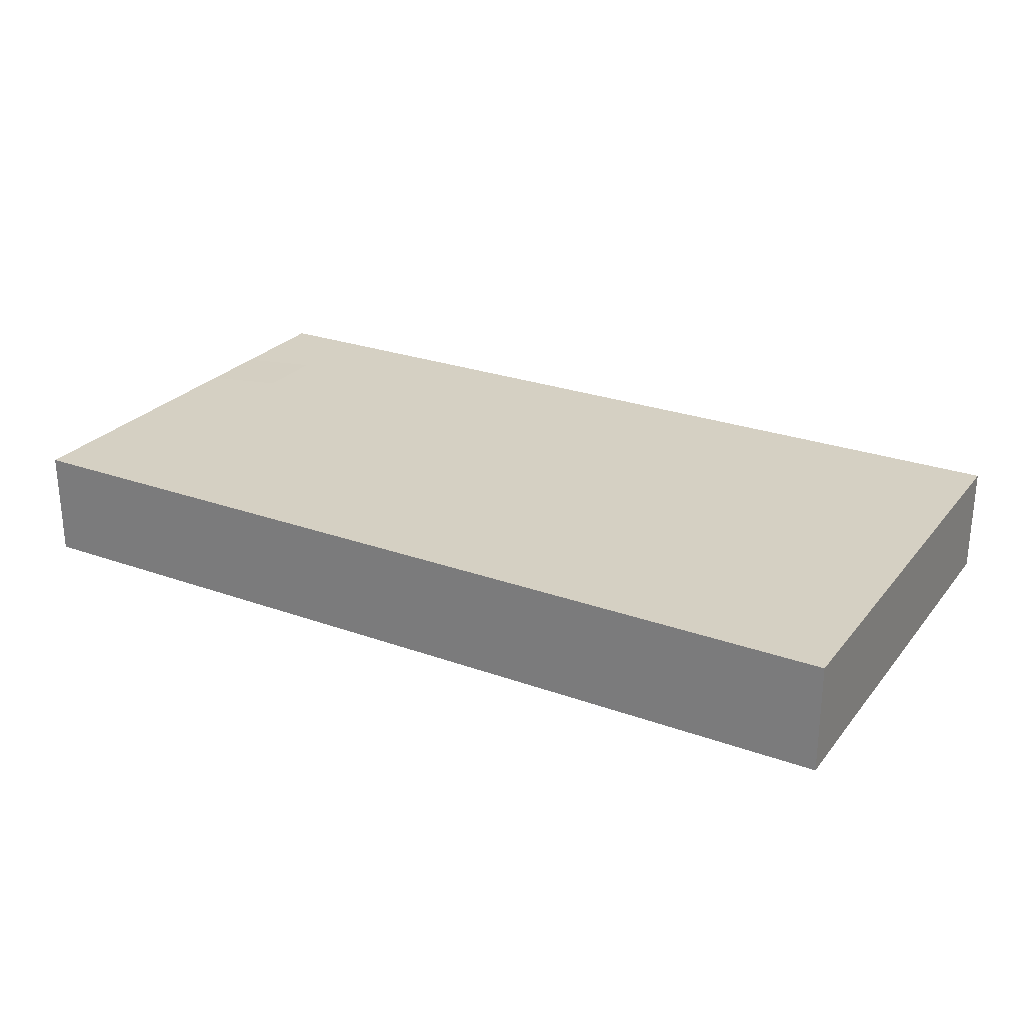
<metadata>
{"format":"obj","ext":"obj","renderer":"f3d","projection":"perspective","resolution":1024,"background":"white","views":[{"elev":26.0,"azim":-150.3,"up":"+Z"}]}
</metadata>
<code>
v -0.09469 -0.04894 -0.01134
v -0.09469 -0.04894 0.01134
v -0.09469 0.04894 -0.01134
v -0.09469 0.04894 0.01134
v 0.09469 -0.04894 -0.01134
v 0.09469 -0.04894 0.01134
v 0.09469 0.04894 -0.01134
v 0.09469 0.04894 0.01134
v 0.06368 -0.01896 -0.01134
v 0.08295 0.03737 -0.01134
v 0 -0.01492 0.01134
v 0.06023 0.01492 0.01134
v 0.03012 0 0.01134
v -0.02482 0.03768 -0.01134
v 0.07232 -0.01916 -0.01134
v -0.09469 -0.03832 -9.727e-05
v -0.03975 0.0346 -0.01134
v 0.08486 0.01694 0.01134
v -0.09469 -0.009071 -0.0004773
v -0.07953 -0.04894 0.003215
v -0.08499 -0.03939 0.01134
v 0.08499 0.03939 0.01134
v 0.03595 -0.03785 -0.01134
v 0.05474 0.03939 0.01134
v 0.08078 -0.02439 -0.01134
v -0.01048 -0.008282 -0.01134
v -0.06864 0.005543 -0.01134
v -0.0392 -0.01017 -0.01134
v 0.0698 -0.005437 0.01134
v -0.08499 0.04894 0.001992
v 0.05556 0.04894 0.001577
v 0.09469 -0.03775 0.00256
v 0.09469 0.01077 0.002657
v -0.004237 -0.04894 0.003215
v 0.08618 -0.003169 -0.01134
v -0.09469 -0.02213 -0.001424
v 0.01094 -0.04894 0.002486
v 0.02368 -0.04894 0.003636
v 0.03932 -0.04894 0.003636
v 0.05692 -0.04894 0.002064
v 0.07044 -0.04894 0.001476
v -0.056 0.04894 -0.003215
v -0.04094 0.04894 -0.003215
v 0.03907 0.03855 0.01134
v 0.03824 0.04894 0.0004074
v 0.09469 0.03642 -0.01134
v -0.009375 0.04894 0.0002638
v -0.0851 0.007233 0.01134
v -0.08499 -0.007458 0.01134
v 0.05278 -0.04031 0.01134
v 0.02262 -0.0395 0.01134
v 0.0759 0.04894 -0.004283
v 0.03763 -0.03978 0.01134
v -0.08461 0.01745 -0.01134
v 0.04958 0.01753 -0.01134
v -0.04086 0.002426 -0.01134
v -0.007964 0.03447 -0.01134
v 0.005489 0.03325 -0.01134
v 0.02055 0.03325 -0.01134
v 0.09469 -0.02934 -0.004902
v -0.004309 0.03926 0.01134
v 0.01091 0.03873 0.01134
v 0.03561 0.03325 -0.01134
v -0.05702 -0.04894 -0.001992
v 0.09469 0.01921 -0.003115
v -0.04174 -0.04894 -0.0005619
v -0.06606 0.04894 0.001699
v -0.0771 -0.03068 0.01134
v -0.07531 -0.01547 0.01134
v -0.07529 0 0.01134
v -0.07529 0.01492 0.01134
v -0.07406 0.03061 0.01134
v -0.06321 -0.03881 0.01134
v -0.05674 -0.02878 0.01134
v -0.06023 -0.01492 0.01134
v -0.06023 0 0.01134
v -0.06032 0.01512 0.01134
v -0.06009 0.03036 0.01134
v -0.04437 -0.02935 0.01134
v -0.04517 -0.01492 0.01134
v -0.04517 0 0.01134
v -0.04517 0.01492 0.01134
v -0.04517 0.02983 0.01134
v -0.03012 -0.01492 0.01134
v -0.03011 7.27e-05 0.01134
v -0.03045 0.01529 0.01134
v -0.0292 0.02973 0.01134
v -0.01506 -0.01492 0.01134
v -0.01506 0 0.01134
v -0.01506 0.01492 0.01134
v -0.01476 0.03052 0.01134
v 0 0 0.01134
v 0 0.01492 0.01134
v 0.0003812 0.03061 0.01134
v 0.01506 0 0.01134
v 0.01506 0.01492 0.01134
v 0.01547 0.03046 0.01134
v -0.09469 0.03724 -0.01129
v -0.09469 0.03724 0.01134
v 0.09469 -0.03727 0.01134
v 0.04517 0.01492 0.01134
v -0.09469 -0.04894 0
v -0.09469 0.04894 0
v 0.09469 -0.04894 0
v 0.09469 0.04894 0
v -0.08551 0.006607 -0.01134
v 0.06023 0.02983 0.01134
v 0.07529 0.02983 0.01134
v 0.06396 0.04894 0.01134
v 0.07474 0.04894 0.01134
v -0.07937 0.02983 -0.01134
v -0.08118 0.03985 -0.01134
v -0.05971 0.01402 -0.01134
v -0.06105 0.02751 -0.01134
v -0.04932 0.01402 -0.01134
v -0.04926 0.02579 -0.01134
v -0.05872 0.03929 -0.01134
v 0.04901 -0.03964 -0.01134
v -0.03253 0.02324 -0.01134
v -0.03012 0 -0.01134
v -0.03024 0.01127 -0.01134
v -0.01801 0.01035 -0.01134
v -0.01974 0.02758 -0.01134
v -0.004304 0.0121 -0.01134
v -0.00408 0.02579 -0.01134
v -0.05694 -0.04141 -0.01134
v -0.0002714 -0.01539 -0.01134
v 0.09469 -0.02025 0.001992
v 0.09469 -0.005338 0.001992
v 0.01189 -0.003065 -0.01134
v 0 0 -0.01134
v -0.08703 -0.04141 -0.01134
v 0.005129 0.04894 0.0004201
v 0.01098 0.01087 -0.01134
v 0.0205 0.04894 0.002629
v 0.01098 0.02579 -0.01134
v 0.02604 -0.01896 -0.01134
v 0.01469 -0.01449 -0.01134
v 0.02601 -0.003933 -0.01134
v -0.04037 -0.04137 -0.01134
v 0.02604 0.01087 -0.01134
v 0.02604 0.02579 -0.01134
v 0.03012 -0.02983 -0.01134
v 0.04109 -0.004042 -0.01134
v 0.04076 0.01121 -0.01134
v 0.04109 0.02579 -0.01134
v 0.08506 -0.003947 0.01134
v 0.05662 -0.03354 -0.01134
v 0.04517 -0.02983 -0.01134
v -0.09469 0.00767 -0.00308
v 0.03518 0.04894 0.01134
v 0.05615 -0.004042 -0.01134
v 0.07175 -0.03451 -0.01134
v 0.07022 -0.003283 -0.01134
v 0.06929 0.01215 -0.01134
v 0.07073 0.02535 -0.01134
v 0.04958 0.003393 -0.01134
v 0.0527 -0.02237 0.01134
v 0.0527 -0.007458 0.01134
v 0.08672 -0.03477 -0.01134
v 0.08617 0.0268 -0.01134
v -0.0527 0.007458 0.01134
v -0.007529 0.007458 0.01134
v 0.007529 0.007458 0.01134
v 0.02257 0.005582 0.01134
v 0.0527 0.02062 0.01134
v 0.01851 0.003416 -0.01134
v 0.04862 -0.0115 -0.01134
v 0.07826 0.001285 -0.01134
v -0.07529 0.04894 -0.01134
v -0.06431 0.04894 -0.01134
v -0.04517 0.04894 -0.01134
v -0.02884 0.04894 -0.01134
v -0.01506 0.04894 -0.01134
v -0.001107 0.04894 -0.01134
v 0.01507 0.04894 -0.01134
v 0.03005 0.04894 -0.01134
v 0.04517 0.04894 -0.01134
v 0.06287 0.04894 -0.01134
v 0.07385 0.04894 -0.01134
v 0.09469 -0.0307 -0.01134
v 0.09469 -0.01492 -0.01134
v 0.09469 0 -0.01134
v 0.09469 0.014 -0.01134
v 0.09469 0.02389 -0.01134
v -0.08421 -0.0227 0.01134
v -0.06776 0.007458 0.01134
v -0.0527 -0.007458 0.01134
v -0.02259 -0.007458 0.01134
v -0.007529 -0.007458 0.01134
v -0.02259 -0.02237 0.01134
v -0.007529 -0.02237 0.01134
v 0.007529 -0.007458 0.01134
v 0.02259 -0.007458 0.01134
v 0.02259 -0.03729 -0.01134
v 0.06368 0.003416 -0.01134
v 0.007529 -0.02237 0.01134
v -0.0563 -0.0242 -0.01134
v -0.05678 -0.0115 -0.01134
v -0.01386 0.01828 -0.01134
v 0.003449 0.01833 -0.01134
v -0.09469 0.04045 0.003115
v 0.01851 0.01833 -0.01134
v 0.03357 0.003416 -0.01134
v 0.07874 0.01833 -0.01134
v -0.0267 -0.02855 -0.01134
v -0.09469 -0.01492 0.01134
v 0.03765 0.007458 0.01134
v -0.09469 0 0.01134
v 0.06776 0.007458 0.01134
v -0.09469 0.01492 0.01134
v -0.09469 0.02553 0.01134
v -0.08282 0.02237 0.01134
v -0.0836 0.0382 0.01134
v -0.06776 -0.007458 0.01134
v -0.0527 0.02237 0.01134
v -0.03765 -0.02237 0.01134
v -0.02221 0.02235 0.01134
v -0.007529 0.02237 0.01134
v 0.007529 0.02237 0.01134
v 0.02259 0.02237 0.01134
v -0.06776 0.01833 -0.01134
v 0.03357 -0.0115 -0.01134
v -0.07529 0.04894 0.01134
v -0.06023 0.04894 0.01134
v -0.04517 0.04894 0.01134
v -0.02999 0.04894 0.01134
v -0.01708 0.04894 0.01134
v -0.00449 0.04894 0.01134
v 0.01057 0.04894 0.01134
v 0.02563 0.04894 0.01134
v 0.04684 0.04894 0.01134
v 0.03357 0.01833 -0.01134
v 0.03765 -0.02237 0.01134
v 0.03765 -0.007458 0.01134
v 0.06987 -0.03893 0.01134
v -0.07184 -0.02642 -0.01134
v -0.06776 0.02237 0.01134
v -0.03672 0.02258 0.01134
v -0.07184 -0.0115 -0.01134
v -0.04162 -0.04081 0.01134
v 0.06776 0.02019 0.01134
v -0.02574 -0.04076 0.01134
v -0.02994 -0.029 0.01134
v -0.01044 -0.04076 0.01134
v -0.01506 -0.02983 0.01134
v 0 -0.02983 0.01134
v 0.01506 -0.02947 0.01134
v 0.01516 -0.01463 0.01134
v 0.03012 -0.02792 0.01134
v 0.02973 -0.01466 0.01134
v 0.04603 -0.02834 0.01134
v 0.04517 -0.01492 0.01134
v 0.04391 0.0001982 0.01134
v 0.06023 -0.02983 0.01134
v 0.06023 -0.01492 0.01134
v 0.06023 0 0.01134
v 0.07937 -0.02983 0.01134
v 0.07937 -0.01492 0.01134
v 0.07937 0.004042 0.01134
v 0.07538 0.01582 0.01134
v -0.08711 -0.04894 -0.004061
v -0.07564 -0.04894 0.01134
v -0.06183 -0.04894 0.01134
v 0.09469 -0.02575 0.01129
v 0.09469 -0.01068 0.01134
v 0.09469 0.004241 0.01134
v 0.09469 0.02965 0.01134
v 0.09469 0.01702 0.01134
v -0.09469 0.02237 8.674e-19
v 0.04916 -0.04894 -0.002533
v 0.001522 -0.04894 -0.003829
v 0.03282 -0.04894 -0.002252
v 0.08408 0.04894 -0.01134
v -0.07066 -0.04894 -0.0023
v -0.04941 -0.04894 0.01134
v 0.08393 0.04894 0.01134
v -0.03435 -0.04894 0.01134
v -0.0177 -0.04894 0.01134
v -2.757e-05 -0.04894 0.01134
v 0.01506 -0.04894 0.01134
v 0.03032 -0.04894 0.01134
v 0.04517 -0.04894 0.01134
v -0.0248 0.04894 0.004183
v 0.06023 -0.04894 0.01134
v 0.07529 -0.04894 0.01134
v 0.08045 -0.01241 -0.01134
v -0.009357 -0.01668 -0.01134
v -0.03969 0.01289 -0.01134
v -0.0698 0.02781 -0.01134
v -0.07933 -0.03409 -0.01134
v -0.07937 -0.01896 -0.01134
v -0.07937 -0.004042 -0.01134
v -0.08499 0.04894 -0.01134
v -0.08499 0.04894 0.01134
v 0.08499 -0.04894 -0.01134
v 0.0851 -0.04894 0.01134
v -0.06431 -0.03387 -0.01134
v 0.09469 0.0393 0.01134
v -0.06431 -0.01896 -0.01134
v -0.06431 -0.004042 -0.01134
v -0.07657 0.01157 -0.01134
v -0.03066 -0.04894 -0.0004501
v -0.03469 0.04894 0.004061
v -0.08845 -0.02355 -0.01134
v -0.08703 -0.01099 -0.01134
v -0.04926 -0.03387 -0.01134
v -0.04926 -0.01896 -0.01134
v -0.04891 -0.004509 -0.01134
v -0.01126 0.001221 -0.01134
v -0.009569 -0.03387 -0.01134
v -0.03969 -0.01896 -0.01134
v -0.06572 -0.02983 0.01134
v -0.06966 0.03978 -0.01134
v -0.05474 0.04894 -0.01134
v 0.0698 -0.02983 0.01134
v -0.03472 -0.03352 -0.01134
v 0.0698 -0.01492 0.01134
v -0.09469 -0.03795 0.01134
v 0.09469 -0.03939 -0.01134
v -0.06023 0.03939 0.01134
v -0.04517 0.03939 0.01134
v 0 -0.03939 0.01134
v -0.01914 -0.03387 -0.01134
v -0.03012 -0.01896 -0.01134
v -0.0195 -0.02031 -0.01134
v -0.04926 0.005437 -0.01134
v -0.03012 -0.009479 -0.01134
v -0.01936 -0.0101 -0.01134
v -0.001213 -0.02483 -0.01134
v 0.01522 -0.0237 -0.01134
v 0 -0.03387 -0.01134
v 0.01373 -0.03434 -0.01134
v -0.07694 -0.04894 -0.01134
v -0.06463 -0.04894 -0.01134
v -0.04941 -0.04894 -0.01134
v -0.03435 -0.04894 -0.01134
v -0.01929 -0.04894 -0.01134
v -0.004237 -0.04894 -0.01134
v 0.01082 -0.04894 -0.01134
v 0.02553 -0.04894 -0.01134
v 0.04094 -0.04894 -0.01134
v 0.05845 -0.04894 -0.01132
v 0.07529 -0.04894 -0.01134
v -0.09469 0.02553 -0.01124
v -0.09469 -0.03109 -0.01134
v -0.09469 -0.01556 -0.01134
v -0.09469 -0.0006443 -0.01134
v -0.09469 0.01381 -0.01134
v 0.06439 0.04894 0.001992
v -0.07529 0.04894 0.001992
v -0.05066 -0.02237 0.01134
v -0.02463 0.01833 -0.01134
v 0.06572 0.03325 -0.01134
v -0.09469 -0.03971 -0.01134
v -0.05065 0.04894 0.00361
v -0.009591 -0.04894 -0.004061
v 0.05402 0.04894 -0.01134
v -0.008849 -0.04894 0.01134
v -0.08594 -0.04894 0.01134
v 0.05558 0.04894 0.01134
v 0.06745 -0.02642 -0.01134
v 0.05819 0.01833 -0.01134
v 0.0358 -0.0226 -0.01134
v 0.03765 0.02983 0.01134
f 1 102 16
f 1 16 355
f 1 262 102
f 1 132 334
f 1 355 132
f 1 334 262
f 2 16 102
f 2 319 16
f 2 21 319
f 2 360 21
f 2 102 360
f 3 98 202
f 3 294 98
f 3 202 103
f 3 103 294
f 4 30 103
f 4 295 30
f 4 202 99
f 4 99 295
f 4 103 202
f 5 104 296
f 5 320 104
f 5 296 320
f 6 32 100
f 6 104 32
f 6 100 297
f 6 297 104
f 7 105 46
f 7 46 274
f 7 274 105
f 8 277 22
f 8 22 299
f 8 105 277
f 8 299 105
f 9 154 15
f 9 15 362
f 9 148 149
f 9 362 148
f 9 149 168
f 9 152 154
f 9 168 152
f 10 46 161
f 10 274 46
f 10 161 156
f 10 156 180
f 10 180 274
f 11 92 190
f 11 193 92
f 11 190 192
f 11 192 247
f 11 197 193
f 11 247 197
f 12 166 101
f 12 101 257
f 12 107 166
f 12 242 107
f 12 210 242
f 12 257 210
f 13 165 194
f 13 221 165
f 13 194 251
f 13 208 221
f 13 254 208
f 13 251 235
f 13 235 254
f 14 123 17
f 14 17 172
f 14 57 123
f 14 174 57
f 14 172 173
f 14 173 174
f 15 287 25
f 15 25 362
f 15 154 287
f 16 319 36
f 16 36 346
f 16 346 355
f 17 116 172
f 17 289 116
f 17 123 119
f 17 119 289
f 18 22 108
f 18 268 22
f 18 108 261
f 18 260 147
f 18 147 267
f 18 261 260
f 18 267 269
f 18 269 268
f 19 36 207
f 19 347 36
f 19 209 150
f 19 150 348
f 19 207 209
f 19 348 347
f 20 102 262
f 20 360 102
f 20 262 334
f 20 275 263
f 20 263 360
f 20 334 275
f 21 263 68
f 21 68 319
f 21 360 263
f 22 110 108
f 22 277 110
f 22 268 299
f 23 149 118
f 23 118 342
f 23 195 143
f 23 143 364
f 23 364 149
f 23 341 195
f 23 342 341
f 24 232 44
f 24 44 365
f 24 107 108
f 24 365 107
f 24 108 110
f 24 110 109
f 24 109 361
f 24 361 232
f 25 160 153
f 25 153 362
f 25 182 160
f 25 287 182
f 26 131 127
f 26 127 288
f 26 310 131
f 26 288 326
f 26 329 310
f 26 326 329
f 27 222 113
f 27 113 327
f 27 302 222
f 27 301 293
f 27 293 302
f 27 327 301
f 28 56 120
f 28 309 56
f 28 120 328
f 28 308 309
f 28 312 308
f 28 325 312
f 28 328 325
f 29 259 147
f 29 147 260
f 29 210 257
f 29 260 210
f 29 257 256
f 29 256 318
f 29 318 259
f 30 294 103
f 30 170 294
f 30 351 170
f 30 295 224
f 30 224 351
f 31 178 45
f 31 45 232
f 31 109 350
f 31 361 109
f 31 358 178
f 31 350 179
f 31 179 358
f 31 232 361
f 32 60 100
f 32 320 60
f 32 104 320
f 33 184 65
f 33 65 269
f 33 129 183
f 33 267 129
f 33 183 184
f 33 269 267
f 34 272 37
f 34 37 280
f 34 357 272
f 34 279 357
f 34 359 279
f 34 280 359
f 35 169 184
f 35 287 169
f 35 183 182
f 35 182 287
f 35 184 183
f 36 319 207
f 36 347 346
f 37 38 281
f 37 340 38
f 37 272 340
f 37 281 280
f 38 273 282
f 38 341 273
f 38 282 281
f 38 340 341
f 39 271 283
f 39 342 271
f 39 282 273
f 39 273 342
f 39 283 282
f 40 41 285
f 40 343 41
f 40 283 271
f 40 271 343
f 40 285 283
f 41 286 285
f 41 297 286
f 41 344 297
f 41 343 344
f 42 43 315
f 42 356 43
f 42 171 67
f 42 67 225
f 42 315 171
f 42 225 356
f 43 173 172
f 43 172 315
f 43 304 173
f 43 226 304
f 43 356 226
f 44 232 151
f 44 151 365
f 45 177 151
f 45 151 232
f 45 178 177
f 46 65 185
f 46 269 65
f 46 105 268
f 46 185 161
f 46 268 269
f 47 133 175
f 47 229 133
f 47 174 173
f 47 173 284
f 47 175 174
f 47 228 229
f 47 284 228
f 48 49 70
f 48 209 49
f 48 70 71
f 48 71 211
f 48 211 209
f 49 69 70
f 49 186 69
f 49 207 186
f 49 209 207
f 50 252 53
f 50 53 283
f 50 236 255
f 50 285 236
f 50 255 252
f 50 283 285
f 51 53 250
f 51 282 53
f 51 250 248
f 51 248 323
f 51 281 282
f 51 323 281
f 52 110 105
f 52 105 274
f 52 350 110
f 52 180 179
f 52 179 350
f 52 274 180
f 53 234 250
f 53 252 234
f 53 282 283
f 54 302 106
f 54 106 349
f 54 111 290
f 54 345 111
f 54 290 302
f 54 349 345
f 55 145 146
f 55 157 145
f 55 146 178
f 55 363 157
f 55 178 363
f 56 121 120
f 56 289 121
f 56 327 289
f 56 309 327
f 57 58 125
f 57 175 58
f 57 125 123
f 57 174 175
f 58 59 136
f 58 176 59
f 58 136 125
f 58 175 176
f 59 63 142
f 59 177 63
f 59 142 136
f 59 176 177
f 60 265 100
f 60 182 128
f 60 128 265
f 60 181 182
f 60 320 181
f 61 91 94
f 61 227 91
f 61 94 230
f 61 228 227
f 61 229 228
f 61 230 229
f 62 94 97
f 62 230 94
f 62 97 231
f 62 231 230
f 63 146 142
f 63 178 146
f 63 177 178
f 64 66 276
f 64 336 66
f 64 264 275
f 64 276 264
f 64 275 335
f 64 335 336
f 65 184 185
f 66 278 276
f 66 303 278
f 66 337 303
f 66 336 337
f 67 171 170
f 67 170 351
f 67 224 225
f 67 351 224
f 68 69 186
f 68 313 69
f 68 186 319
f 68 263 313
f 69 215 70
f 69 75 215
f 69 313 75
f 70 187 71
f 70 76 187
f 70 215 76
f 71 72 213
f 71 238 72
f 71 187 77
f 71 77 238
f 71 213 211
f 72 238 78
f 72 78 321
f 72 212 213
f 72 214 212
f 72 224 214
f 72 321 224
f 73 79 74
f 73 74 313
f 73 241 79
f 73 276 241
f 73 263 264
f 73 313 263
f 73 264 276
f 74 75 313
f 74 352 75
f 74 79 352
f 75 188 76
f 75 76 215
f 75 80 188
f 75 352 80
f 76 162 77
f 76 77 187
f 76 188 162
f 77 216 78
f 77 78 238
f 77 162 82
f 77 82 216
f 78 216 83
f 78 83 321
f 79 217 80
f 79 80 352
f 79 244 217
f 79 241 244
f 80 84 81
f 80 81 188
f 80 217 84
f 81 86 82
f 81 82 162
f 81 84 85
f 81 85 86
f 81 162 188
f 82 83 216
f 82 239 83
f 82 86 239
f 83 239 227
f 83 227 322
f 83 322 321
f 84 189 85
f 84 191 189
f 84 244 191
f 84 217 244
f 85 189 86
f 86 218 87
f 86 87 239
f 86 189 218
f 87 218 91
f 87 91 227
f 87 227 239
f 88 89 189
f 88 190 89
f 88 189 191
f 88 192 190
f 88 191 246
f 88 246 192
f 89 163 90
f 89 90 189
f 89 92 163
f 89 190 92
f 90 91 218
f 90 219 91
f 90 163 93
f 90 93 219
f 90 218 189
f 91 219 94
f 92 93 163
f 92 164 93
f 92 95 164
f 92 193 95
f 93 94 219
f 93 220 94
f 93 164 96
f 93 96 220
f 94 220 97
f 95 96 164
f 95 165 96
f 95 194 165
f 95 193 249
f 95 249 194
f 96 97 220
f 96 221 97
f 96 165 221
f 97 221 365
f 97 365 231
f 98 112 111
f 98 111 345
f 98 294 112
f 98 270 202
f 98 345 270
f 99 202 212
f 99 212 214
f 99 214 295
f 100 265 258
f 100 258 286
f 100 286 297
f 101 166 365
f 101 208 254
f 101 365 208
f 101 254 257
f 104 297 296
f 105 110 277
f 105 299 268
f 106 302 293
f 106 293 348
f 106 348 349
f 107 242 108
f 107 365 166
f 108 242 261
f 109 110 350
f 111 112 314
f 111 314 290
f 112 294 170
f 112 170 314
f 113 114 116
f 113 222 114
f 113 116 115
f 113 115 327
f 114 117 116
f 114 314 117
f 114 222 290
f 114 290 314
f 115 116 289
f 115 289 327
f 116 117 172
f 117 314 171
f 117 171 315
f 117 315 172
f 118 149 148
f 118 148 343
f 118 343 342
f 119 121 289
f 119 353 121
f 119 123 353
f 120 121 122
f 120 122 310
f 120 310 328
f 121 353 122
f 122 200 124
f 122 124 310
f 122 353 200
f 123 125 200
f 123 200 353
f 124 200 125
f 124 125 201
f 124 134 131
f 124 131 310
f 124 201 134
f 125 136 201
f 126 298 307
f 126 335 298
f 126 307 336
f 126 336 335
f 127 131 130
f 127 130 138
f 127 138 331
f 127 330 288
f 127 331 330
f 128 182 129
f 128 129 266
f 128 266 265
f 129 182 183
f 129 267 266
f 130 131 134
f 130 134 167
f 130 139 138
f 130 167 139
f 132 291 334
f 132 346 291
f 132 355 346
f 133 176 175
f 133 230 176
f 133 229 230
f 134 201 136
f 134 136 203
f 134 141 167
f 134 203 141
f 135 177 176
f 135 176 230
f 135 231 177
f 135 230 231
f 136 142 203
f 137 138 139
f 137 331 138
f 137 139 223
f 137 143 331
f 137 364 143
f 137 223 364
f 139 167 141
f 139 141 204
f 139 204 144
f 139 144 223
f 140 307 317
f 140 336 307
f 140 317 337
f 140 337 336
f 141 203 142
f 141 142 233
f 141 145 204
f 141 233 145
f 142 146 233
f 143 195 331
f 144 145 157
f 144 204 145
f 144 157 168
f 144 168 364
f 144 364 223
f 145 233 146
f 147 259 266
f 147 266 267
f 148 153 343
f 148 362 153
f 149 364 168
f 150 209 211
f 150 211 270
f 150 270 349
f 150 349 348
f 151 177 231
f 151 231 365
f 152 196 154
f 152 168 157
f 152 157 363
f 152 363 196
f 153 160 344
f 153 344 343
f 154 155 169
f 154 196 155
f 154 169 287
f 155 156 205
f 155 363 156
f 155 205 169
f 155 196 363
f 156 161 205
f 156 354 180
f 156 363 354
f 158 253 252
f 158 252 255
f 158 256 253
f 158 255 256
f 159 254 253
f 159 253 256
f 159 257 254
f 159 256 257
f 160 182 181
f 160 181 320
f 160 320 296
f 160 296 344
f 161 185 184
f 161 184 205
f 169 205 184
f 170 171 314
f 173 304 284
f 178 358 363
f 179 180 354
f 179 354 358
f 186 207 319
f 191 244 246
f 192 246 247
f 193 197 249
f 194 249 251
f 195 333 331
f 195 340 333
f 195 341 340
f 197 247 248
f 197 248 249
f 198 300 199
f 198 199 308
f 198 298 300
f 198 307 298
f 198 308 307
f 199 300 301
f 199 301 327
f 199 309 308
f 199 327 309
f 202 270 212
f 206 324 317
f 206 317 325
f 206 326 324
f 206 325 326
f 208 365 221
f 210 261 242
f 210 260 261
f 211 213 212
f 211 212 270
f 214 224 295
f 222 302 290
f 224 321 225
f 225 321 226
f 225 226 356
f 226 227 304
f 226 322 227
f 226 321 322
f 227 228 284
f 227 284 304
f 234 235 251
f 234 253 235
f 234 251 250
f 234 252 253
f 235 253 254
f 236 316 255
f 236 286 258
f 236 258 316
f 236 285 286
f 237 291 292
f 237 298 291
f 237 292 300
f 237 300 298
f 240 292 293
f 240 300 292
f 240 293 301
f 240 301 300
f 241 243 244
f 241 278 243
f 241 276 278
f 243 246 244
f 243 245 246
f 243 279 245
f 243 278 279
f 245 247 246
f 245 323 247
f 245 279 359
f 245 280 323
f 245 359 280
f 247 323 248
f 248 251 249
f 248 250 251
f 255 318 256
f 255 316 318
f 258 265 259
f 258 259 318
f 258 318 316
f 259 265 266
f 263 275 264
f 270 345 349
f 271 342 343
f 272 339 340
f 272 357 339
f 273 341 342
f 275 334 335
f 278 303 279
f 279 303 338
f 279 338 357
f 280 281 323
f 288 330 326
f 291 305 292
f 291 298 334
f 291 346 305
f 292 306 293
f 292 305 306
f 293 306 348
f 296 297 344
f 298 335 334
f 303 337 338
f 305 347 306
f 305 346 347
f 306 347 348
f 307 308 312
f 307 312 317
f 310 329 328
f 311 324 330
f 311 338 324
f 311 330 332
f 311 332 339
f 311 339 338
f 312 325 317
f 317 324 337
f 324 326 330
f 324 338 337
f 325 328 326
f 326 328 329
f 330 331 332
f 331 333 332
f 332 333 340
f 332 340 339
f 338 339 357
f 354 363 358

</code>
